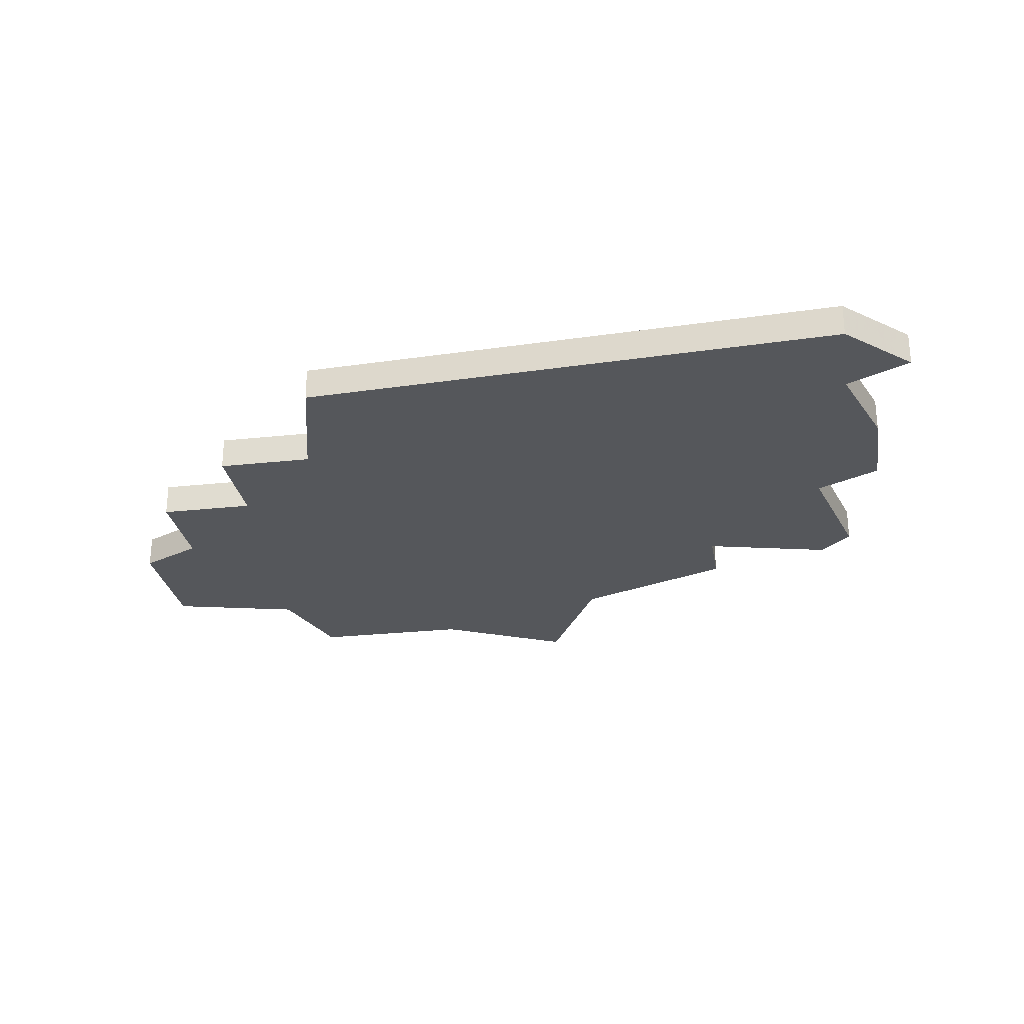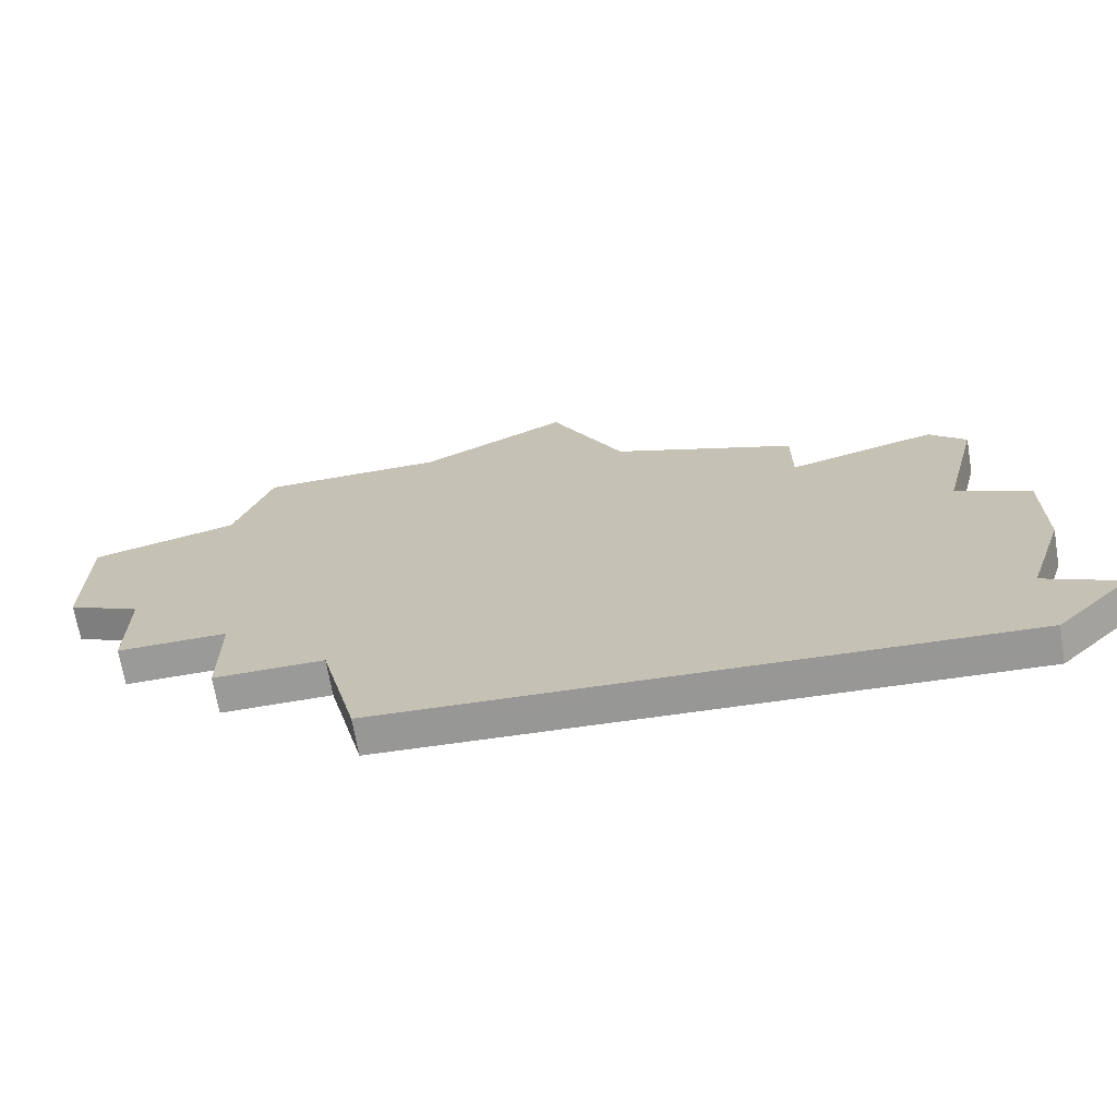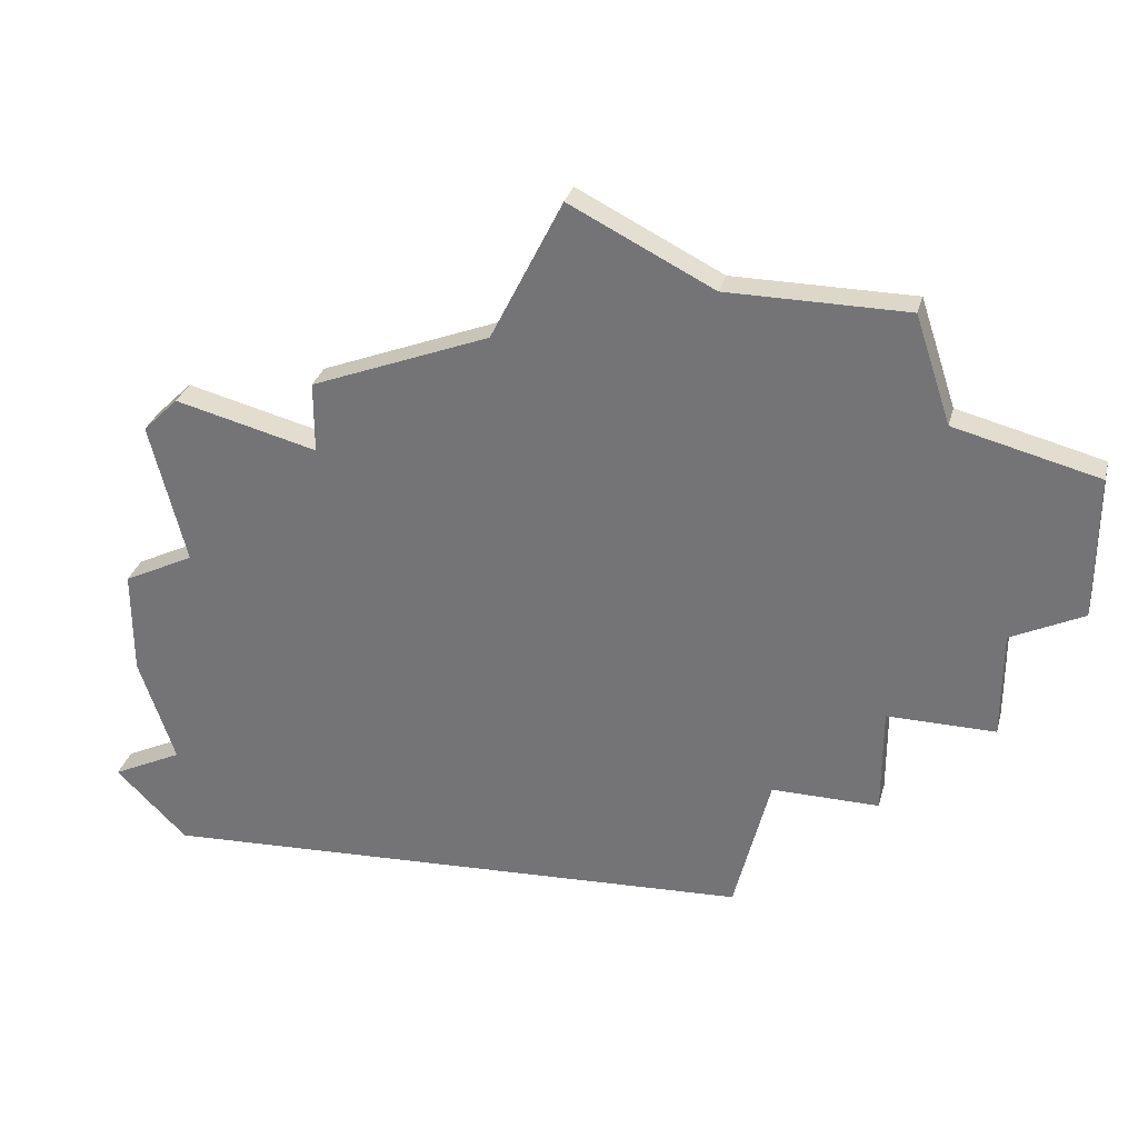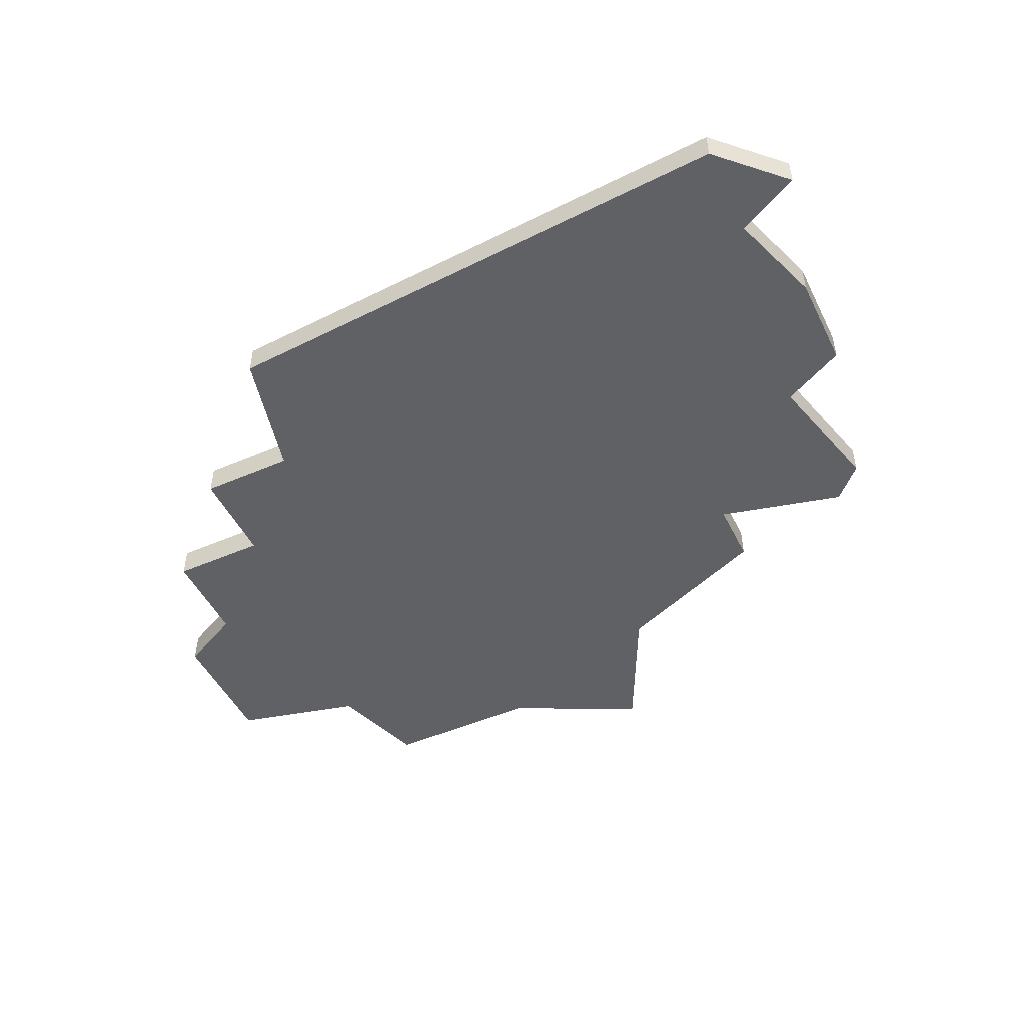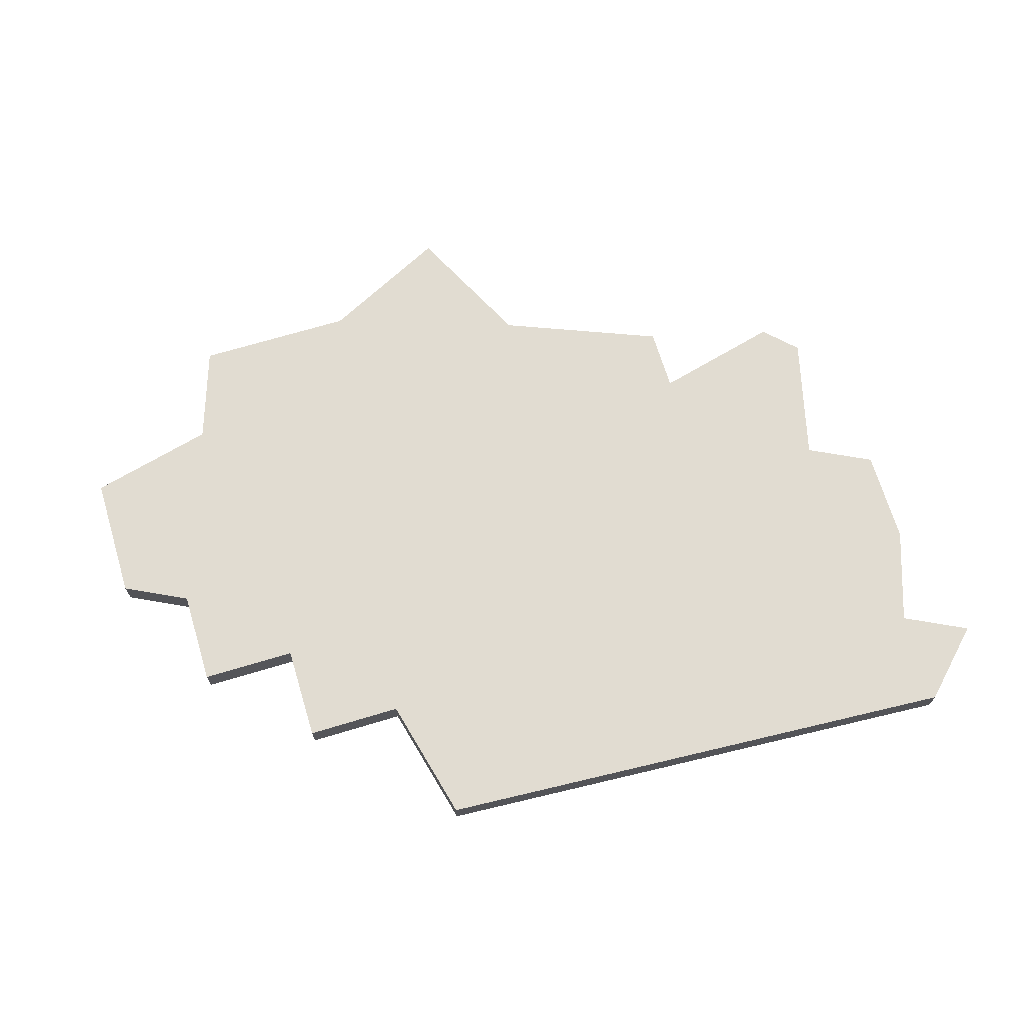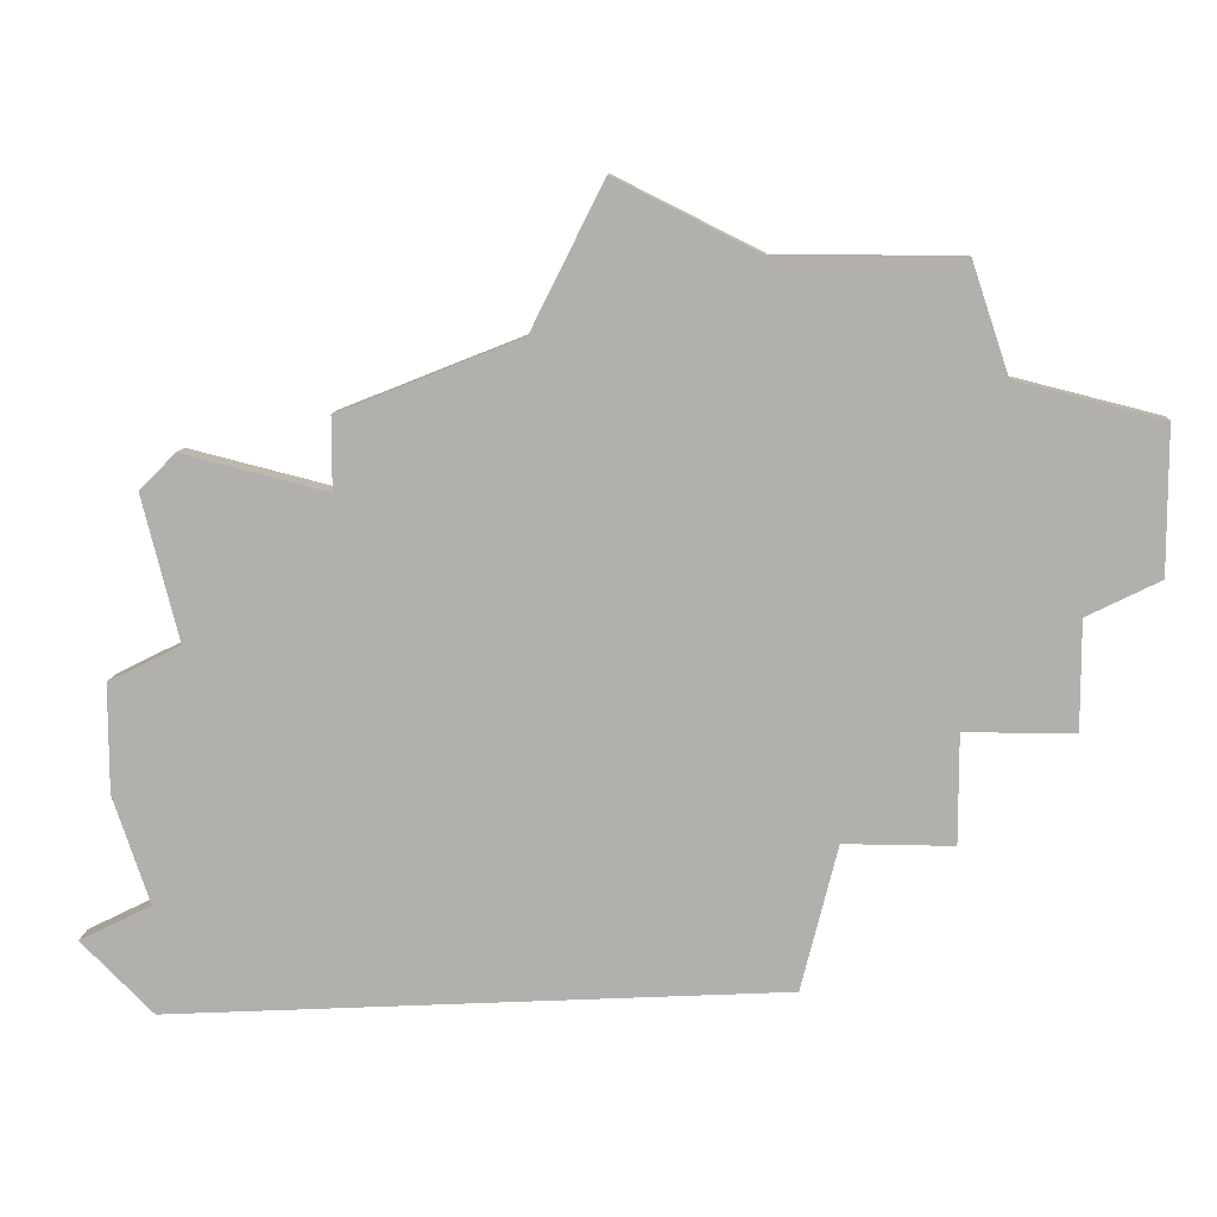
<metadata>
{"format":"obj","ext":"obj","renderer":"f3d","projection":"perspective","resolution":1024,"background":"white","views":[{"elev":-26.9,"azim":9.5,"up":"+Z"},{"elev":-69.2,"azim":9.7,"up":"+Y"},{"elev":30.9,"azim":-165.4,"up":"+Y"},{"elev":-48.8,"azim":25.6,"up":"+Z"},{"elev":69.1,"azim":-16.8,"up":"+Z"},{"elev":10.6,"azim":-176.3,"up":"+Y"}]}
</metadata>
<code>
v 3520 -724 0
v 3516 -726 0
v 3511 -726 0
v 3510 -729 0
v 3506 -730 0
v 3506 -734 0
v 3508 -735 0
v 3508 -738 0
v 3511 -738 0
v 3511 -741 0
v 3514 -741 0
v 3515 -745 0
v 3532 -746 0
v 3534 -744 0
v 3532 -743 0
v 3533 -740 0
v 3533 -737 0
v 3531 -736 0
v 3532 -732 0
v 3531 -731 0
v 3527 -732 0
v 3527 -730 0
v 3522 -728 0
v 3520 -724 1
v 3516 -726 1
v 3511 -726 1
v 3510 -729 1
v 3506 -730 1
v 3506 -734 1
v 3508 -735 1
v 3508 -738 1
v 3511 -738 1
v 3511 -741 1
v 3514 -741 1
v 3515 -745 1
v 3532 -746 1
v 3534 -744 1
v 3532 -743 1
v 3533 -740 1
v 3533 -737 1
v 3531 -736 1
v 3532 -732 1
v 3531 -731 1
v 3527 -732 1
v 3527 -730 1
v 3522 -728 1
f 2 1 23
f 4 3 2
f 6 5 4
f 9 8 7
f 11 10 9
f 13 12 11
f 15 14 13
f 17 16 15
f 20 19 18
f 23 22 21
f 4 2 23
f 7 6 4
f 13 11 9
f 18 17 15
f 21 20 18
f 4 23 21
f 9 7 4
f 15 13 9
f 21 18 15
f 9 4 21
f 21 15 9
f 46 24 25
f 25 26 27
f 27 28 29
f 30 31 32
f 32 33 34
f 34 35 36
f 36 37 38
f 38 39 40
f 41 42 43
f 44 45 46
f 46 25 27
f 27 29 30
f 32 34 36
f 38 40 41
f 41 43 44
f 44 46 27
f 27 30 32
f 32 36 38
f 38 41 44
f 44 27 32
f 32 38 44
f 25 24 2
f 2 24 1
f 26 25 3
f 3 25 2
f 27 26 4
f 4 26 3
f 28 27 5
f 5 27 4
f 29 28 6
f 6 28 5
f 30 29 7
f 7 29 6
f 31 30 8
f 8 30 7
f 32 31 9
f 9 31 8
f 33 32 10
f 10 32 9
f 34 33 11
f 11 33 10
f 35 34 12
f 12 34 11
f 36 35 13
f 13 35 12
f 37 36 14
f 14 36 13
f 38 37 15
f 15 37 14
f 39 38 16
f 16 38 15
f 40 39 17
f 17 39 16
f 41 40 18
f 18 40 17
f 42 41 19
f 19 41 18
f 43 42 20
f 20 42 19
f 44 43 21
f 21 43 20
f 45 44 22
f 22 44 21
f 24 46 1
f 1 46 23
f 46 45 23
f 23 45 22

</code>
